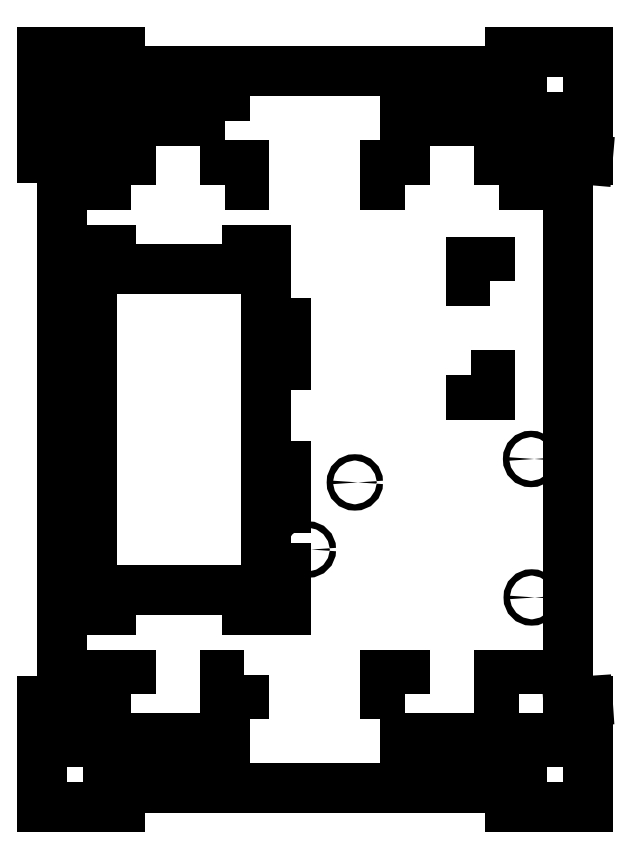
<metadata>
{"format":"dxf","ext":"dxf","renderer":"ezdxf+matplotlib","layout":"modelspace","background":"white","min_lineweight":24,"dpi":150}
</metadata>
<code>
0
SECTION
2
ENTITIES
0
LWPOLYLINE
8
0
90
4
70
1
43
0
10
55.38
20
-80.5
10
21.37
20
-80.5
10
21.37
20
-73.5
10
55.38
20
-73.5
0
LWPOLYLINE
8
0
90
4
70
1
43
0
10
-21.37
20
73.5
10
-55.38
20
73.5
10
-55.38
20
80.5
10
-21.37
20
80.5
0
LWPOLYLINE
8
0
90
4
70
1
43
0
10
55.38
20
80.5
10
55.38
20
73.5
10
21.37
20
73.5
10
21.37
20
80.5
0
LWPOLYLINE
8
0
90
4
70
1
43
0
10
-55.38
20
-80.5
10
-55.38
20
-73.5
10
-21.37
20
-73.5
10
-21.37
20
-80.5
0
CIRCLE
8
0
10
9.5
20
-12.58
30
0
40
0.75
210
0
220
0
230
1
0
CIRCLE
8
0
10
-1.69
20
-28.58
30
0
40
0
210
0
220
0
230
1
0
CIRCLE
8
0
10
-1.69
20
-28.58
30
0
40
0.75
210
0
220
0
230
1
0
CIRCLE
8
0
10
51.5
20
-7
30
0
40
0.75
210
0
220
0
230
1
0
CIRCLE
8
0
10
51.65
20
-40
30
0
40
0.75
210
0
220
0
230
1
0
LINE
8
0
10
-46.41
20
-90
30
0
11
-46.41
21
-85.38
31
0
0
LINE
8
0
10
46.4
20
-90
30
0
11
46.4
21
-85.38
31
0
0
LINE
8
0
10
-46.41
20
90
30
0
11
-46.41
21
85.38
31
0
0
LINE
8
0
10
46.39
20
90
30
0
11
46.39
21
85.38
31
0
0
LINE
8
0
10
-65
20
64.69
30
0
11
-60.38
21
64.69
31
0
0
LINE
8
0
10
-46.41
20
90
30
0
11
-65
21
90
31
0
0
LINE
8
0
10
46.39
20
90
30
0
11
65
21
90
31
0
0
LINE
8
0
10
-65
20
90
30
0
11
-65
21
64.69
31
0
0
LINE
8
0
10
-65
20
-64.69
30
0
11
-65
21
-90
31
0
0
LINE
8
0
10
-65
20
-90
30
0
11
-46.41
21
-90
31
0
0
LINE
8
0
10
46.4
20
-90
30
0
11
65
21
-90
31
0
0
LINE
8
0
10
65
20
-64.69
30
0
11
65
21
-90
31
0
0
LINE
8
0
10
65
20
64.29
30
0
11
60.38
21
64.69
31
0
0
LINE
8
0
10
65
20
90
30
0
11
65
21
64.29
31
0
0
LINE
8
0
10
-65
20
-64.69
30
0
11
-60.38
21
-64.69
31
0
0
LINE
8
0
10
-46.41
20
-85.38
30
0
11
46.4
21
-85.38
31
0
0
LINE
8
0
10
-60.38
20
64.69
30
0
11
-60.38
21
-64.69
31
0
0
LINE
8
0
10
60.38
20
64.69
30
0
11
60.38
21
-65
31
0
0
LINE
8
0
10
60.38
20
-65
30
0
11
65
21
-64.69
31
0
0
LINE
8
0
10
-46.41
20
85.38
30
0
11
46.39
21
85.38
31
0
0
LINE
8
0
10
-53.15
20
38.25
30
-1.11e-15
11
-53.15
21
-38.25
31
-1.11e-15
0
LINE
8
0
10
-48.53
20
38.25
30
2.832e-15
11
-48.53
21
42.87
31
2.832e-15
0
LINE
8
0
10
-48.53
20
42.87
30
2.832e-15
11
-53.15
21
42.87
31
2.832e-15
0
LINE
8
0
10
-53.15
20
42.87
30
2.832e-15
11
-53.15
21
38.25
31
-1.11e-15
0
LINE
8
0
10
-48.52
20
-38.25
30
-1.11e-15
11
-48.52
21
-42.88
31
-1.11e-15
0
LINE
8
0
10
-48.52
20
-42.88
30
-1.11e-15
11
-53.15
21
-42.88
31
-1.11e-15
0
LINE
8
0
10
-53.15
20
-42.88
30
-1.11e-15
11
-53.15
21
-38.25
31
-1.11e-15
0
LINE
8
0
10
-16.27
20
-38.25
30
-1.11e-15
11
-16.27
21
-42.88
31
-1.11e-15
0
LINE
8
0
10
-16.27
20
-42.88
30
-1.11e-15
11
-11.65
21
-42.88
31
-1.11e-15
0
LINE
8
0
10
-11.65
20
-42.88
30
-1.11e-15
11
-7.025
21
-42.88
31
2.514e-14
0
LINE
8
0
10
-7.025
20
-42.88
30
2.514e-14
11
-7.025
21
-32.88
31
2.514e-14
0
LINE
8
0
10
-7.025
20
-32.88
30
2.514e-14
11
-11.65
21
-32.88
31
2.514e-14
0
LINE
8
0
10
-16.28
20
38.25
30
-1.11e-15
11
-16.28
21
42.87
31
-1.11e-15
0
LINE
8
0
10
-16.28
20
42.87
30
-1.11e-15
11
-11.65
21
42.87
31
-1.11e-15
0
LINE
8
0
10
-11.65
20
42.87
30
-1.11e-15
11
-11.65
21
38.25
31
-1.11e-15
0
LINE
8
0
10
-11.65
20
25.31
30
-1.11e-15
11
-7.025
21
25.31
31
2.991e-14
0
LINE
8
0
10
-7.025
20
25.31
30
2.991e-14
11
-7.025
21
15.31
31
2.991e-14
0
LINE
8
0
10
-7.025
20
15.31
30
2.991e-14
11
-11.65
21
15.31
31
2.991e-14
0
LINE
8
0
10
-11.65
20
-8.619
30
-1.11e-15
11
-7.025
21
-8.619
31
4.104e-15
0
LINE
8
0
10
-7.025
20
-8.619
30
4.104e-15
11
-7.025
21
-18.62
31
4.104e-15
0
LINE
8
0
10
-7.025
20
-18.62
30
4.104e-15
11
-11.65
21
-18.62
31
4.104e-15
0
LINE
8
0
10
-48.53
20
38.25
30
2.832e-15
11
-16.28
21
38.25
31
-1.11e-15
0
LINE
8
0
10
-48.52
20
-38.25
30
-1.11e-15
11
-16.27
21
-38.25
31
-1.11e-15
0
LINE
8
0
10
-11.65
20
-32.88
30
2.514e-14
11
-11.65
21
-18.62
31
4.104e-15
0
LINE
8
0
10
-11.65
20
-8.619
30
-1.11e-15
11
-11.65
21
15.31
31
2.991e-14
0
LINE
8
0
10
-11.65
20
38.25
30
-1.11e-15
11
-11.65
21
25.31
31
-1.11e-15
0
LWPOLYLINE
8
0
90
4
70
1
43
0
10
-16.81
20
-58.38
10
-21.43
20
-58.38
10
-21.43
20
-63
10
-16.81
20
-63
0
LWPOLYLINE
8
0
90
4
70
1
43
0
10
-43.93
20
-63
10
-43.93
20
-58.38
10
-48.56
20
-58.38
10
-48.56
20
-63
0
LWPOLYLINE
8
0
90
4
70
1
43
0
10
41.8
20
35.42
10
41.8
20
40.04
10
37.18
20
40.04
10
37.18
20
35.42
0
LWPOLYLINE
8
0
90
4
70
1
43
0
10
-21.43
20
58.38
10
-21.43
20
63
10
-16.81
20
63
10
-16.81
20
58.38
0
LWPOLYLINE
8
0
90
4
70
1
43
0
10
-43.93
20
58.38
10
-48.56
20
58.38
10
-48.56
20
63
10
-43.93
20
63
0
LWPOLYLINE
8
0
90
4
70
1
43
0
10
21.41
20
-63
10
21.41
20
-58.37
10
16.78
20
-58.37
10
16.78
20
-63
0
LWPOLYLINE
8
0
90
4
70
1
43
0
10
43.91
20
58.38
10
43.91
20
63
10
48.53
20
63
10
48.53
20
58.38
0
LWPOLYLINE
8
0
90
4
70
1
43
0
10
37.18
20
12.92
10
41.8
20
12.92
10
41.8
20
8.293
10
37.18
20
8.293
0
LWPOLYLINE
8
0
90
4
70
1
43
0
10
21.41
20
58.38
10
16.78
20
58.38
10
16.78
20
63
10
21.41
20
63
0
LWPOLYLINE
8
0
90
4
70
1
43
0
10
48.53
20
-63
10
48.53
20
-58.37
10
43.91
20
-58.37
10
43.91
20
-63
0
ENDSEC
0
EOF

</code>
